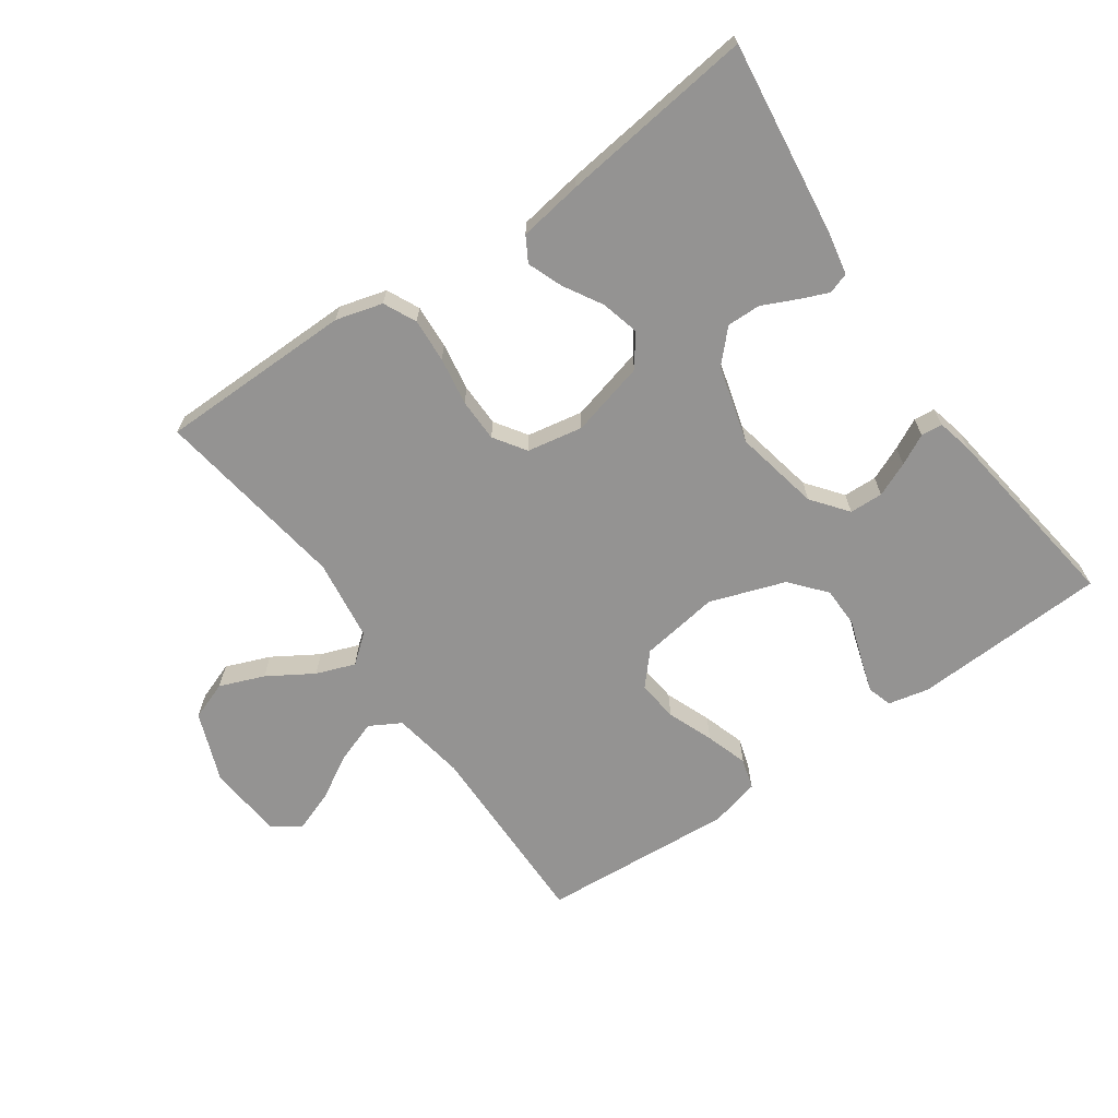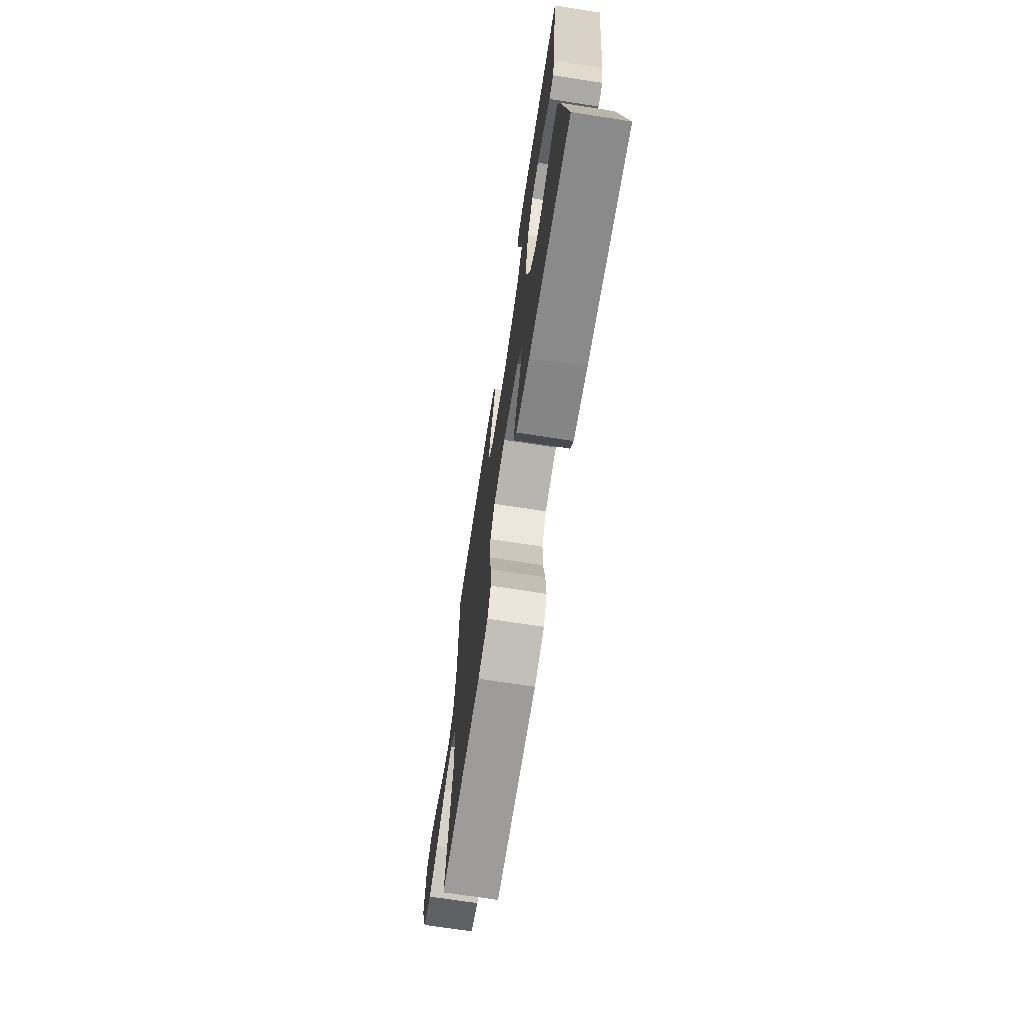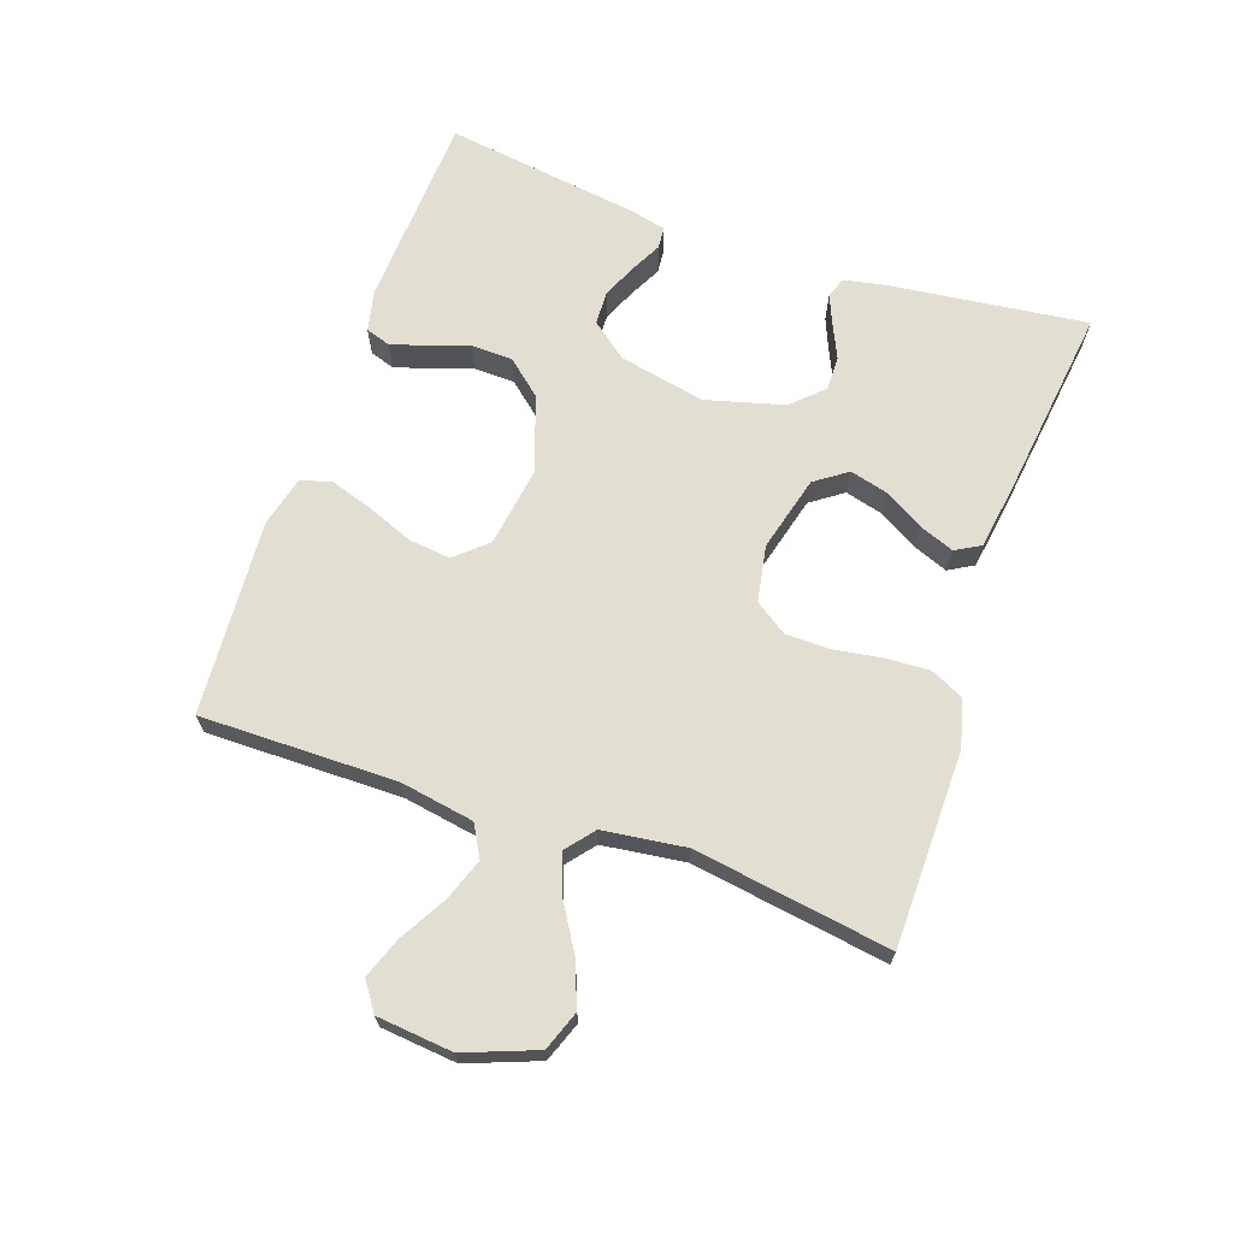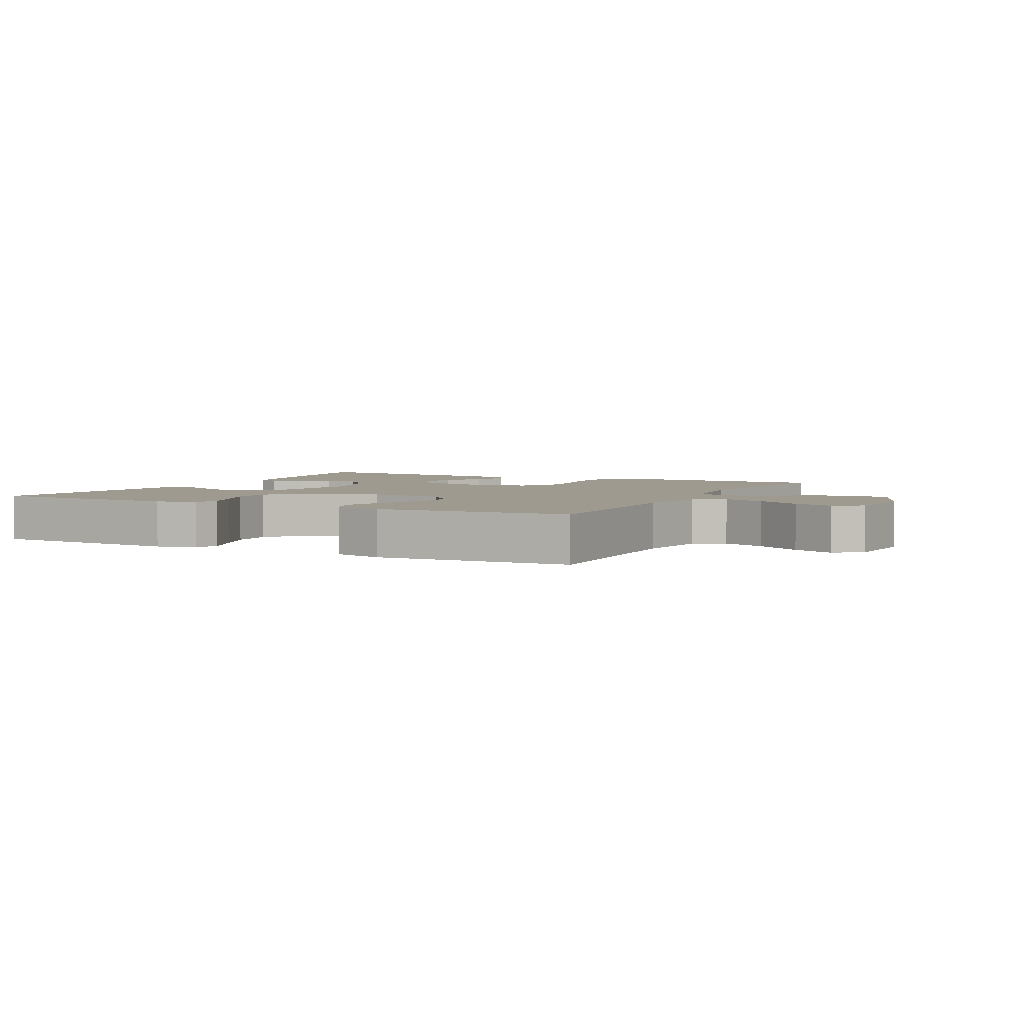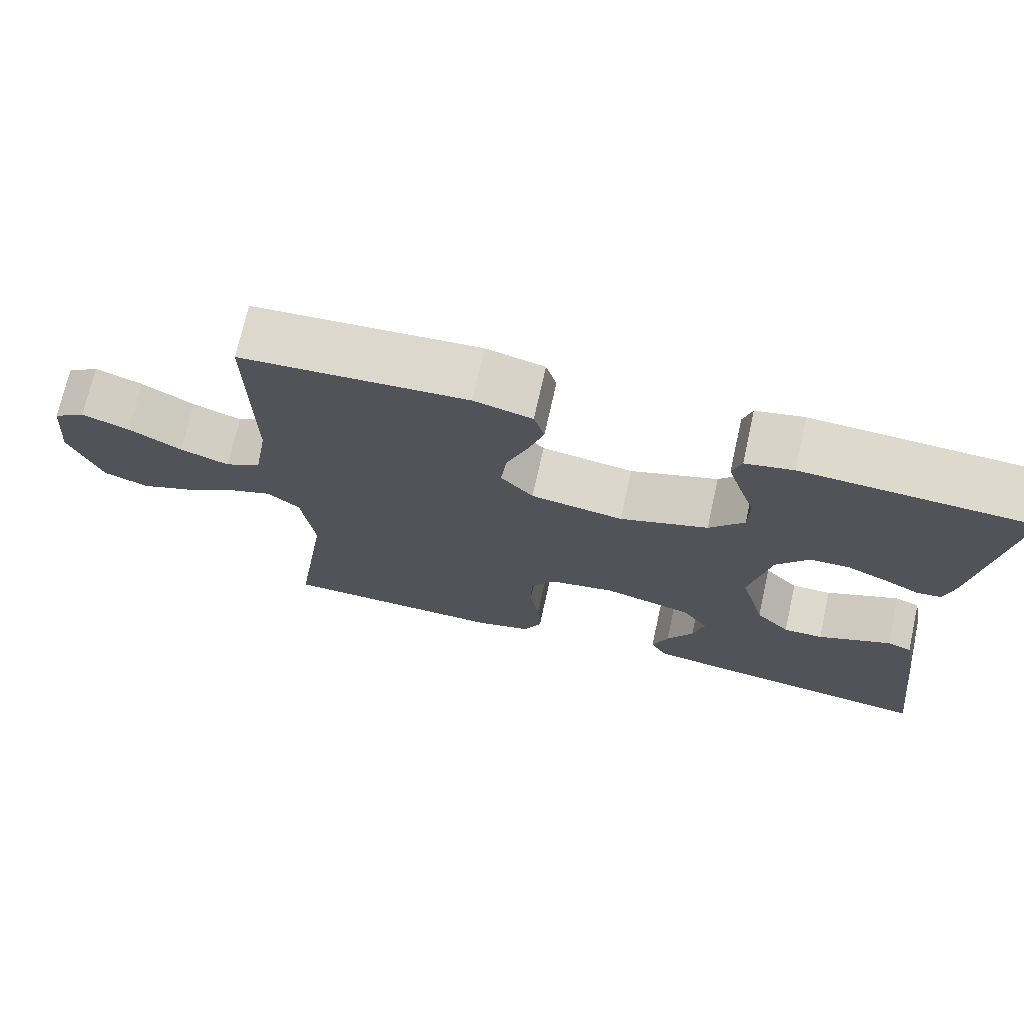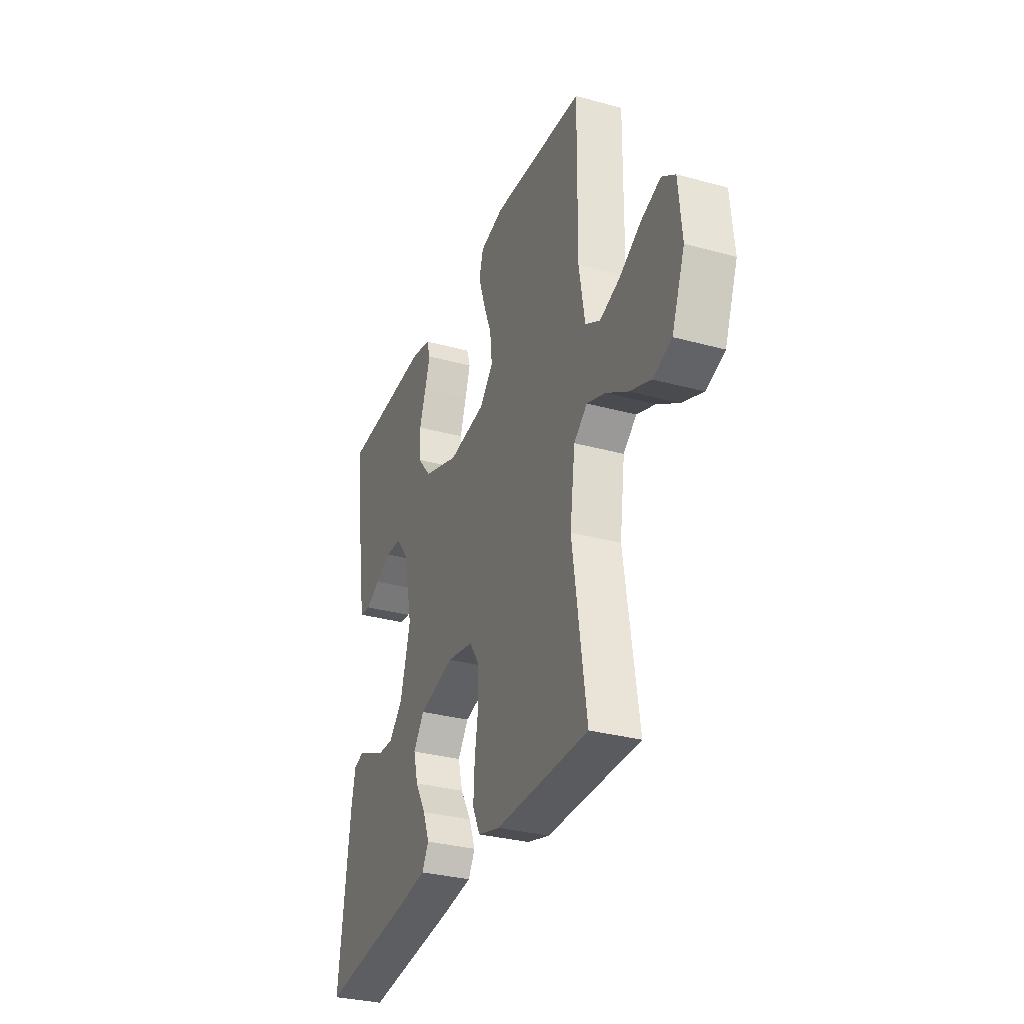
<metadata>
{"format":"obj","ext":"obj","renderer":"f3d","projection":"perspective","resolution":1024,"background":"white","views":[{"elev":-66.8,"azim":-145.1,"up":"+Y"},{"elev":-70.6,"azim":-98.8,"up":"+Z"},{"elev":67.6,"azim":109.3,"up":"+Y"},{"elev":3.7,"azim":27.1,"up":"+Y"},{"elev":71.9,"azim":-167.4,"up":"+Z"},{"elev":-31.6,"azim":68.8,"up":"+Z"}]}
</metadata>
<code>
v 0.5 0.07 -0.5
v 0.2 0.07 -0.503
v 0.128 0.07 -0.483
v 0.104 0.07 -0.433
v 0.108 0.07 -0.365
v 0.12 0.07 -0.291
v 0.119 0.07 -0.224
v 0.086 0.07 -0.175
v 0 0.07 -0.159
v -0.116 0.07 -0.189
v -0.151 0.07 -0.238
v -0.136 0.07 -0.296
v -0.101 0.07 -0.356
v -0.08 0.07 -0.41
v -0.102 0.07 -0.448
v -0.2 0.07 -0.463
v -0.5 0.07 -0.5
v -0.462 0.07 -0.2
v -0.449 0.07 -0.134
v -0.417 0.07 -0.123
v -0.372 0.07 -0.142
v -0.32 0.07 -0.166
v -0.268 0.07 -0.167
v -0.223 0.07 -0.12
v -0.19 0.07 0
v -0.217 0.07 0.132
v -0.26 0.07 0.187
v -0.312 0.07 0.189
v -0.365 0.07 0.166
v -0.412 0.07 0.142
v -0.445 0.07 0.145
v -0.458 0.07 0.2
v -0.5 0.07 0.5
v -0.2 0.07 0.514
v -0.137 0.07 0.5
v -0.125 0.07 0.462
v -0.142 0.07 0.408
v -0.163 0.07 0.346
v -0.162 0.07 0.283
v -0.116 0.07 0.229
v 0 0.07 0.189
v 0.122 0.07 0.207
v 0.165 0.07 0.255
v 0.158 0.07 0.319
v 0.13 0.07 0.39
v 0.109 0.07 0.455
v 0.123 0.07 0.502
v 0.2 0.07 0.521
v 0.5 0.07 0.5
v 0.497 0.07 0.2
v 0.516 0.07 0.087
v 0.564 0.07 0.06
v 0.629 0.07 0.083
v 0.699 0.07 0.123
v 0.762 0.07 0.146
v 0.805 0.07 0.116
v 0.816 0.07 0
v 0.774 0.07 -0.109
v 0.714 0.07 -0.131
v 0.645 0.07 -0.104
v 0.575 0.07 -0.061
v 0.515 0.07 -0.039
v 0.472 0.07 -0.074
v 0.455 0.07 -0.2
v 0.5 0 -0.5
v 0.2 0 -0.503
v 0.128 0 -0.483
v 0.104 0 -0.433
v 0.108 0 -0.365
v 0.12 0 -0.291
v 0.119 0 -0.224
v 0.086 0 -0.175
v 0 0 -0.159
v -0.116 0 -0.189
v -0.151 0 -0.238
v -0.136 0 -0.296
v -0.101 0 -0.356
v -0.08 0 -0.41
v -0.102 0 -0.448
v -0.2 0 -0.463
v -0.5 0 -0.5
v -0.462 0 -0.2
v -0.449 0 -0.134
v -0.417 0 -0.123
v -0.372 0 -0.142
v -0.32 0 -0.166
v -0.268 0 -0.167
v -0.223 0 -0.12
v -0.19 0 0
v -0.217 0 0.132
v -0.26 0 0.187
v -0.312 0 0.189
v -0.365 0 0.166
v -0.412 0 0.142
v -0.445 0 0.145
v -0.458 0 0.2
v -0.5 0 0.5
v -0.2 0 0.514
v -0.137 0 0.5
v -0.125 0 0.462
v -0.142 0 0.408
v -0.163 0 0.346
v -0.162 0 0.283
v -0.116 0 0.229
v 0 0 0.189
v 0.122 0 0.207
v 0.165 0 0.255
v 0.158 0 0.319
v 0.13 0 0.39
v 0.109 0 0.455
v 0.123 0 0.502
v 0.2 0 0.521
v 0.5 0 0.5
v 0.497 0 0.2
v 0.516 0 0.087
v 0.564 0 0.06
v 0.629 0 0.083
v 0.699 0 0.123
v 0.762 0 0.146
v 0.805 0 0.116
v 0.816 0 0
v 0.774 0 -0.109
v 0.714 0 -0.131
v 0.645 0 -0.104
v 0.575 0 -0.061
v 0.515 0 -0.039
v 0.472 0 -0.074
v 0.455 0 -0.2
f 59 60 61
f 58 59 61
f 57 58 61
f 56 57 61
f 55 56 61
f 54 55 61
f 53 54 61
f 52 53 61 62
f 51 52 62 63
f 48 49 50
f 47 48 50
f 46 47 50
f 45 46 50
f 44 45 50
f 50 51 63
f 44 50 63
f 43 44 63
f 36 37 38
f 35 36 38
f 34 35 38
f 33 34 38
f 32 33 38
f 31 32 38
f 30 31 38
f 29 30 38
f 28 29 38 39
f 27 28 39 40
f 20 21 22
f 19 20 22
f 18 19 22
f 17 18 22
f 16 17 22
f 15 16 22
f 14 15 22
f 13 14 22
f 12 13 22
f 11 12 22 23
f 10 11 23 24
f 4 5 6
f 3 4 6
f 2 3 6
f 1 2 6
f 64 1 6
f 64 6 7
f 63 64 7
f 43 63 7
f 42 43 7
f 26 27 40 41
f 9 10 24 25
f 26 41 42
f 25 26 42
f 9 25 42
f 8 9 42
f 7 8 42
f 125 124 123
f 125 123 122
f 125 122 121
f 125 121 120
f 125 120 119
f 125 119 118
f 125 118 117
f 126 125 117 116
f 127 126 116 115
f 114 113 112
f 114 112 111
f 114 111 110
f 114 110 109
f 114 109 108
f 127 115 114
f 127 114 108
f 127 108 107
f 102 101 100
f 102 100 99
f 102 99 98
f 102 98 97
f 102 97 96
f 102 96 95
f 102 95 94
f 102 94 93
f 103 102 93 92
f 104 103 92 91
f 86 85 84
f 86 84 83
f 86 83 82
f 86 82 81
f 86 81 80
f 86 80 79
f 86 79 78
f 86 78 77
f 86 77 76
f 87 86 76 75
f 88 87 75 74
f 70 69 68
f 70 68 67
f 70 67 66
f 70 66 65
f 70 65 128
f 71 70 128
f 71 128 127
f 71 127 107
f 71 107 106
f 105 104 91 90
f 89 88 74 73
f 106 105 90
f 106 90 89
f 106 89 73
f 106 73 72
f 106 72 71
f 1 65 66 2
f 2 66 67 3
f 3 67 68 4
f 4 68 69 5
f 5 69 70 6
f 6 70 71 7
f 7 71 72 8
f 8 72 73 9
f 9 73 74 10
f 10 74 75 11
f 11 75 76 12
f 12 76 77 13
f 13 77 78 14
f 14 78 79 15
f 15 79 80 16
f 16 80 81 17
f 17 81 82 18
f 18 82 83 19
f 19 83 84 20
f 20 84 85 21
f 21 85 86 22
f 22 86 87 23
f 23 87 88 24
f 24 88 89 25
f 25 89 90 26
f 26 90 91 27
f 27 91 92 28
f 28 92 93 29
f 29 93 94 30
f 30 94 95 31
f 31 95 96 32
f 32 96 97 33
f 33 97 98 34
f 34 98 99 35
f 35 99 100 36
f 36 100 101 37
f 37 101 102 38
f 38 102 103 39
f 39 103 104 40
f 40 104 105 41
f 41 105 106 42
f 42 106 107 43
f 43 107 108 44
f 44 108 109 45
f 45 109 110 46
f 46 110 111 47
f 47 111 112 48
f 48 112 113 49
f 49 113 114 50
f 50 114 115 51
f 51 115 116 52
f 52 116 117 53
f 53 117 118 54
f 54 118 119 55
f 55 119 120 56
f 56 120 121 57
f 57 121 122 58
f 58 122 123 59
f 59 123 124 60
f 60 124 125 61
f 61 125 126 62
f 62 126 127 63
f 63 127 128 64
f 64 128 65 1

</code>
